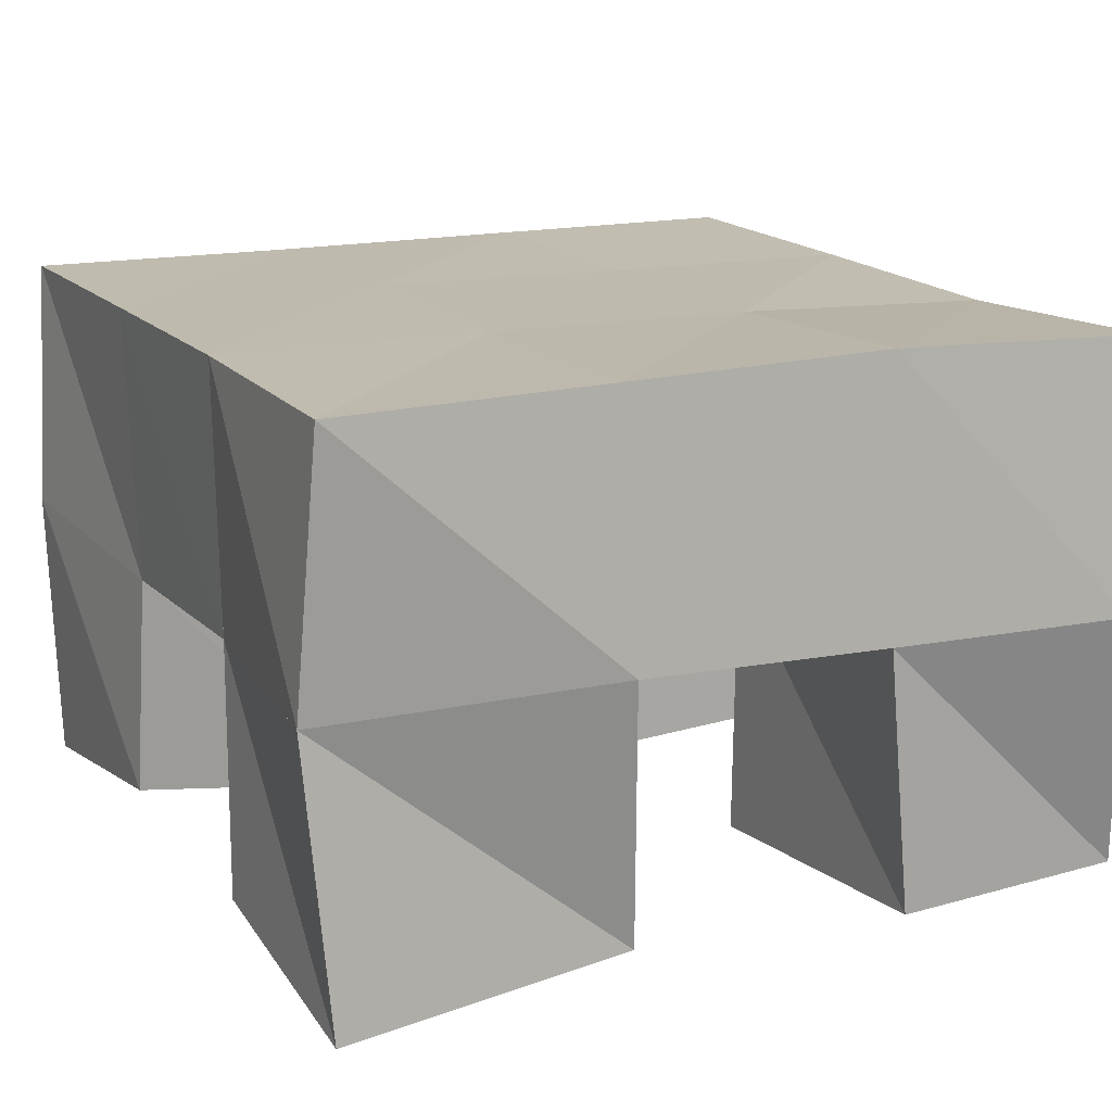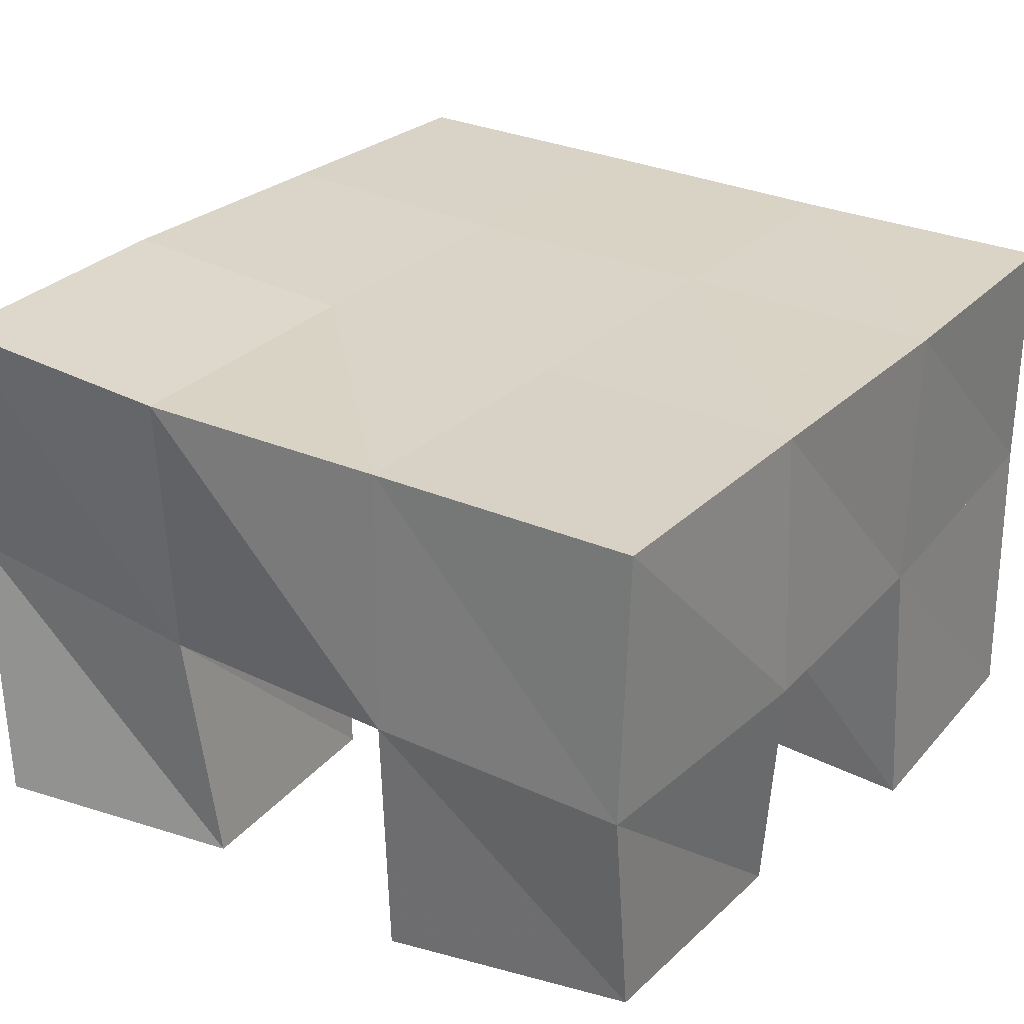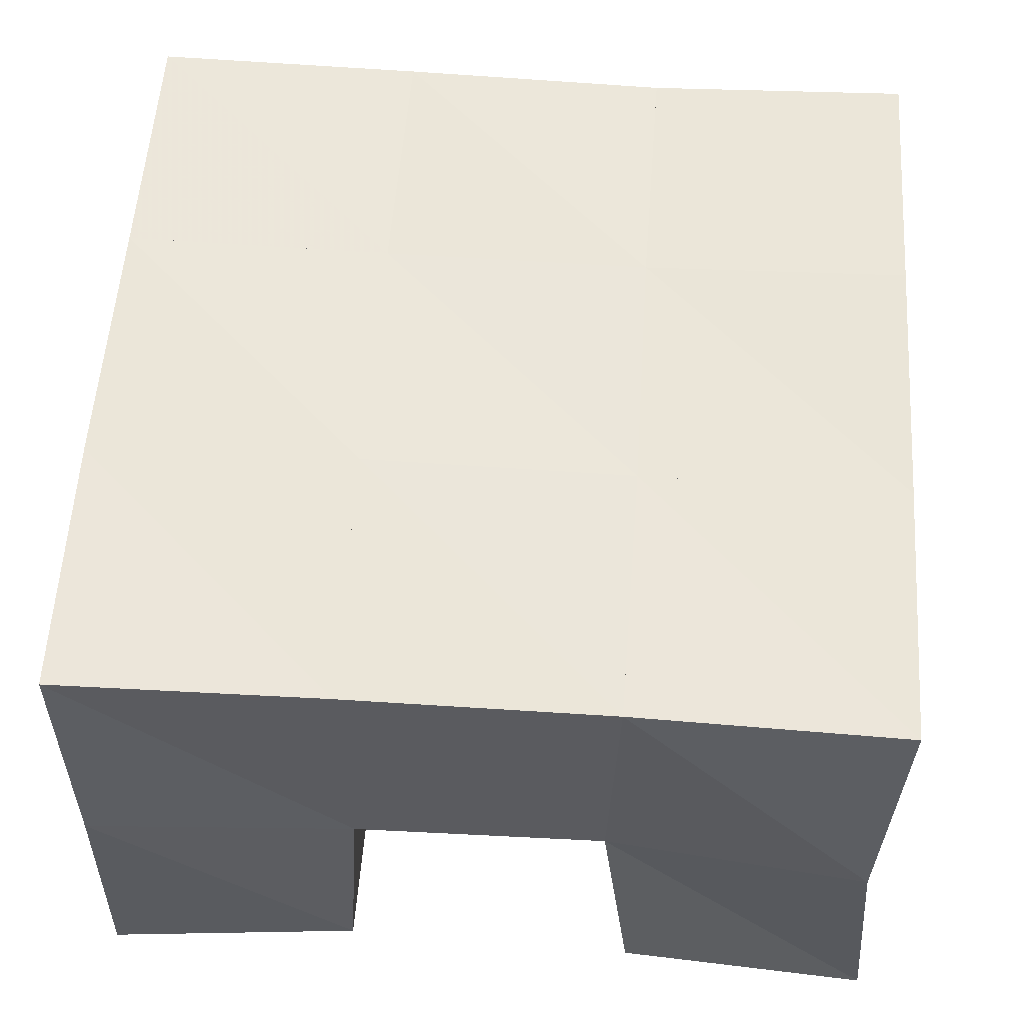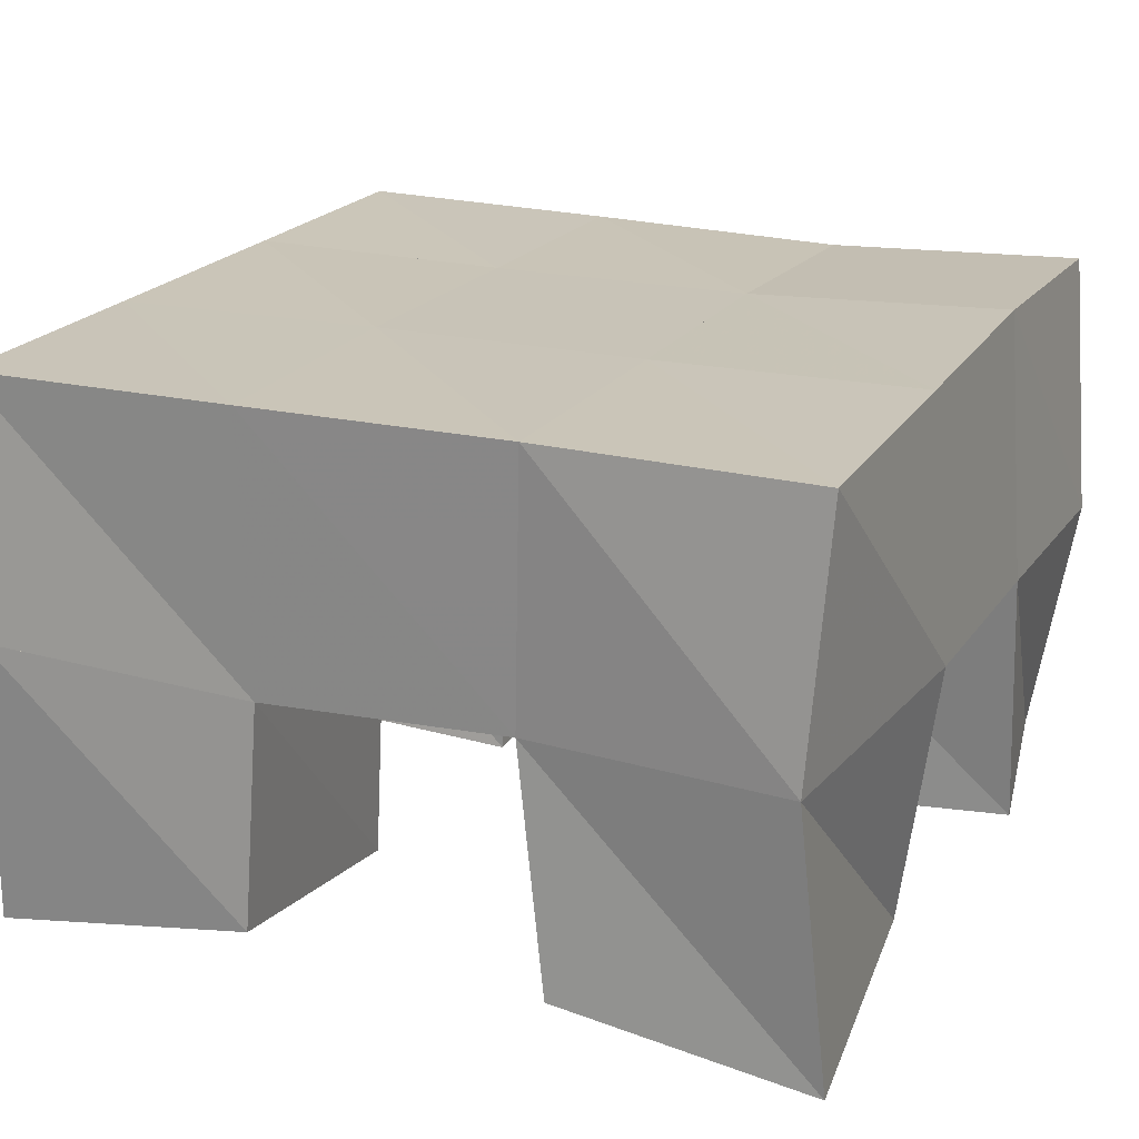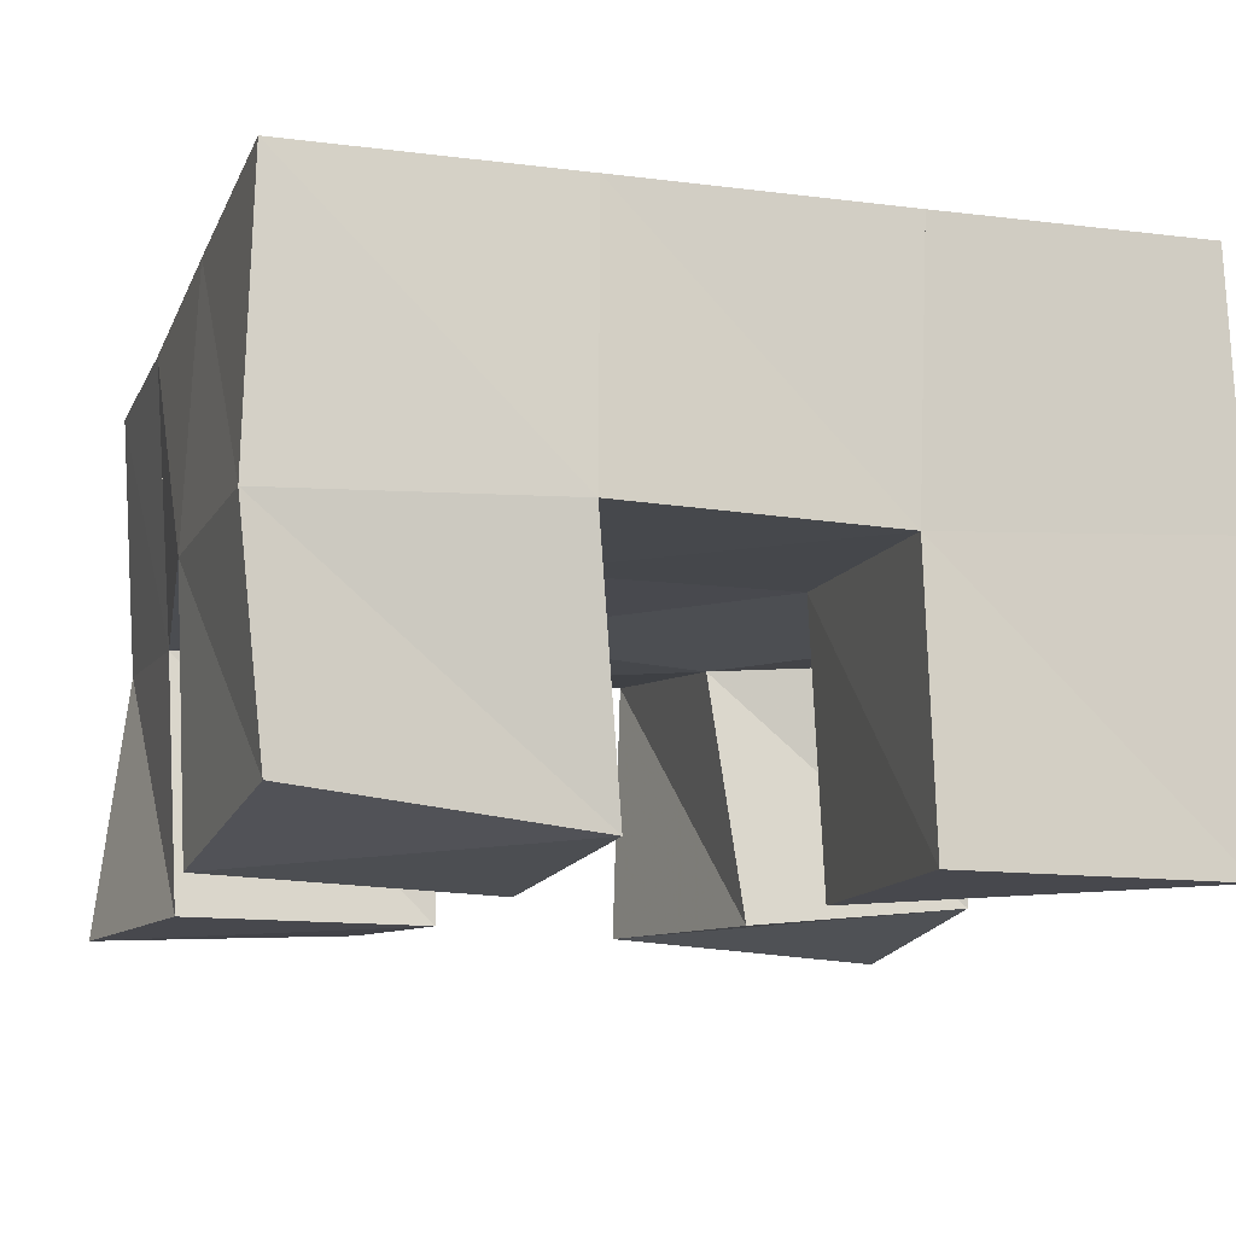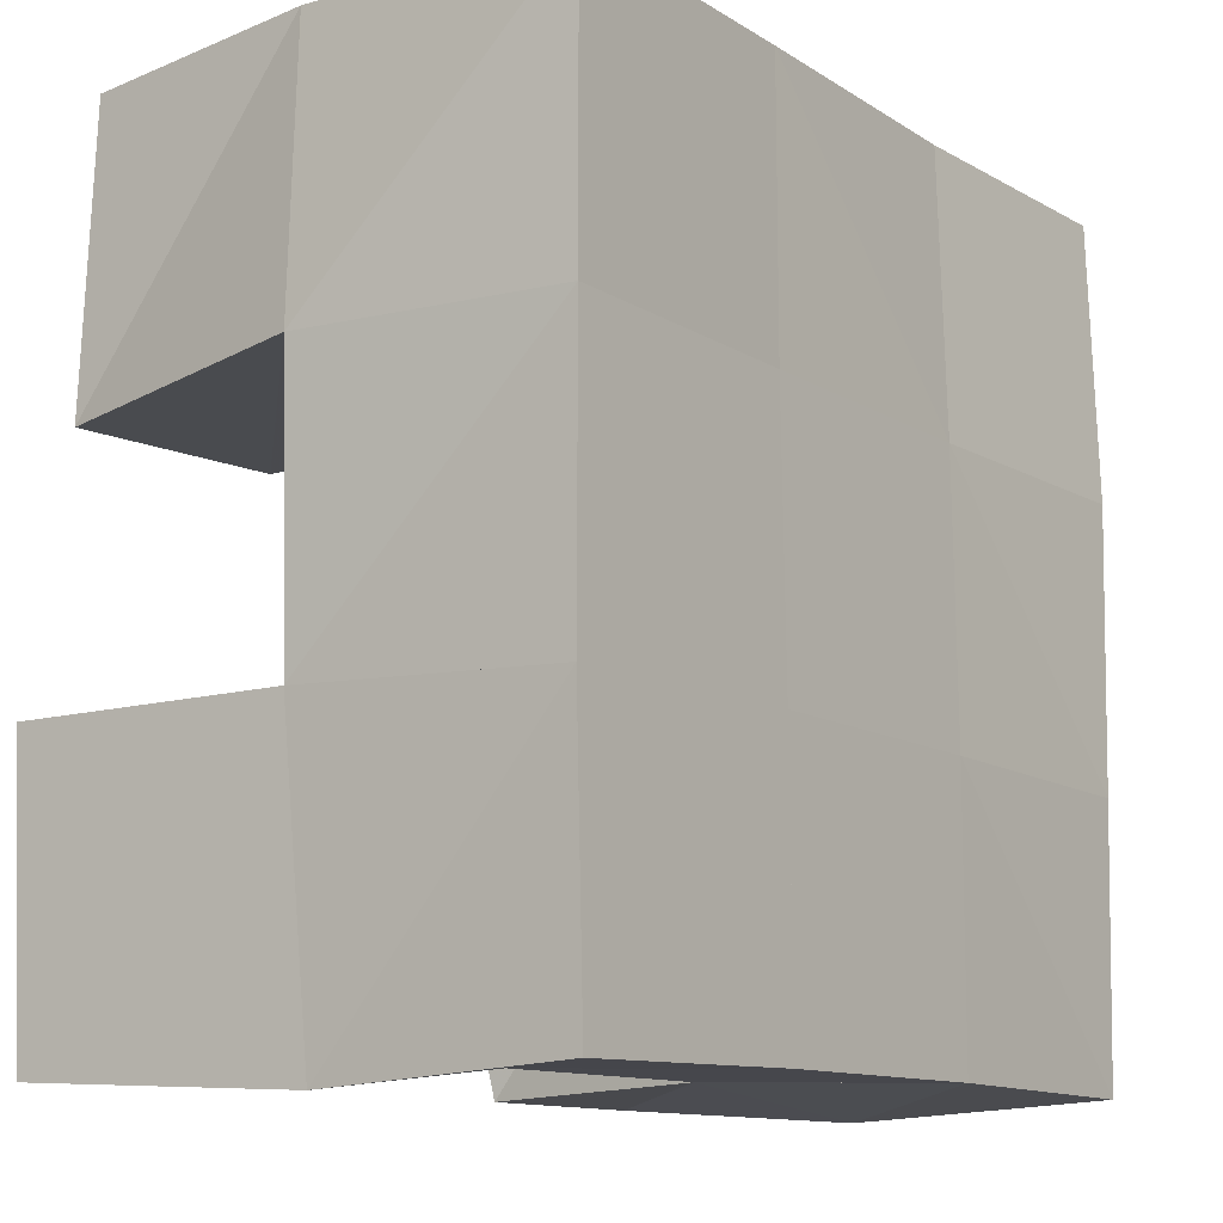
<metadata>
{"format":"obj","ext":"obj","renderer":"f3d","projection":"perspective","resolution":1024,"background":"white","views":[{"elev":16.0,"azim":-116.5,"up":"+Y"},{"elev":28.1,"azim":35.2,"up":"+Y"},{"elev":55.3,"azim":-176.2,"up":"+Y"},{"elev":20.5,"azim":-156.9,"up":"+Y"},{"elev":-11.8,"azim":73.0,"up":"+Y"},{"elev":-11.4,"azim":125.4,"up":"+Z"}]}
</metadata>
<code>
v 0.4992 0.1 0.1
v 0.5037 0.1515 0.09677
v 0.5464 0.1065 0.1001
v 0.552 0.151 0.1021
v 0.5045 0.1031 0.1551
v 0.4968 0.1532 0.1513
v 0.5552 0.1012 0.1461
v 0.5485 0.1473 0.1509
v 0.5993 0.1 0.2
v 0.6005 0.1512 0.2
v 0.6469 0.1037 0.197
v 0.6528 0.1503 0.2023
v 0.6003 0.102 0.251
v 0.6007 0.1499 0.2533
v 0.6493 0.109 0.2478
v 0.6494 0.1491 0.2522
v 0.4962 0.1031 0.2032
v 0.4965 0.1516 0.1988
v 0.5508 0.1 0.2007
v 0.5498 0.1504 0.2007
v 0.5053 0.1 0.2539
v 0.4954 0.1505 0.2466
v 0.5542 0.1 0.2456
v 0.5484 0.1456 0.2472
v 0.6013 0.107 0.1009
v 0.5988 0.1488 0.1026
v 0.65 0.1 0.1
v 0.6481 0.1533 0.09773
v 0.6015 0.1 0.1492
v 0.5997 0.1512 0.151
v 0.6527 0.1 0.1519
v 0.6504 0.1496 0.1526
v 0.5007 0.1995 0.09985
v 0.5505 0.1998 0.1009
v 0.5005 0.2003 0.1497
v 0.5498 0.1995 0.1509
v 0.5005 0.2011 0.2002
v 0.55 0.1988 0.2008
v 0.5002 0.1991 0.2505
v 0.5493 0.197 0.251
v 0.5995 0.1996 0.1012
v 0.6002 0.1996 0.1513
v 0.6 0.1987 0.2012
v 0.5995 0.1983 0.251
v 0.6494 0.1997 0.1006
v 0.6503 0.1992 0.1506
v 0.6503 0.1993 0.2013
v 0.6503 0.1993 0.251
f 1 2 4
f 3 1 4
f 2 6 8
f 4 2 8
f 6 5 7
f 8 6 7
f 5 1 3
f 7 5 3
f 8 7 3
f 4 8 3
f 2 1 5
f 6 2 5
f 9 10 12
f 11 9 12
f 10 14 16
f 12 10 16
f 14 13 15
f 16 14 15
f 13 9 11
f 15 13 11
f 16 15 11
f 12 16 11
f 10 9 13
f 14 10 13
f 17 18 20
f 19 17 20
f 18 22 24
f 20 18 24
f 22 21 23
f 24 22 23
f 21 17 19
f 23 21 19
f 24 23 19
f 20 24 19
f 18 17 21
f 22 18 21
f 25 26 28
f 27 25 28
f 26 30 32
f 28 26 32
f 30 29 31
f 32 30 31
f 29 25 27
f 31 29 27
f 32 31 27
f 28 32 27
f 26 25 29
f 30 26 29
f 2 33 34
f 4 2 34
f 33 35 36
f 34 33 36
f 35 6 8
f 36 35 8
f 6 2 4
f 8 6 4
f 36 8 4
f 34 36 4
f 33 2 6
f 35 33 6
f 6 35 36
f 8 6 36
f 35 37 38
f 36 35 38
f 37 18 20
f 38 37 20
f 18 6 8
f 20 18 8
f 38 20 8
f 36 38 8
f 35 6 18
f 37 35 18
f 18 37 38
f 20 18 38
f 37 39 40
f 38 37 40
f 39 22 24
f 40 39 24
f 22 18 20
f 24 22 20
f 40 24 20
f 38 40 20
f 37 18 22
f 39 37 22
f 4 34 41
f 26 4 41
f 34 36 42
f 41 34 42
f 36 8 30
f 42 36 30
f 8 4 26
f 30 8 26
f 42 30 26
f 41 42 26
f 34 4 8
f 36 34 8
f 8 36 42
f 30 8 42
f 36 38 43
f 42 36 43
f 38 20 10
f 43 38 10
f 20 8 30
f 10 20 30
f 43 10 30
f 42 43 30
f 36 8 20
f 38 36 20
f 20 38 43
f 10 20 43
f 38 40 44
f 43 38 44
f 40 24 14
f 44 40 14
f 24 20 10
f 14 24 10
f 44 14 10
f 43 44 10
f 38 20 24
f 40 38 24
f 26 41 45
f 28 26 45
f 41 42 46
f 45 41 46
f 42 30 32
f 46 42 32
f 30 26 28
f 32 30 28
f 46 32 28
f 45 46 28
f 41 26 30
f 42 41 30
f 30 42 46
f 32 30 46
f 42 43 47
f 46 42 47
f 43 10 12
f 47 43 12
f 10 30 32
f 12 10 32
f 47 12 32
f 46 47 32
f 42 30 10
f 43 42 10
f 10 43 47
f 12 10 47
f 43 44 48
f 47 43 48
f 44 14 16
f 48 44 16
f 14 10 12
f 16 14 12
f 48 16 12
f 47 48 12
f 43 10 14
f 44 43 14

</code>
